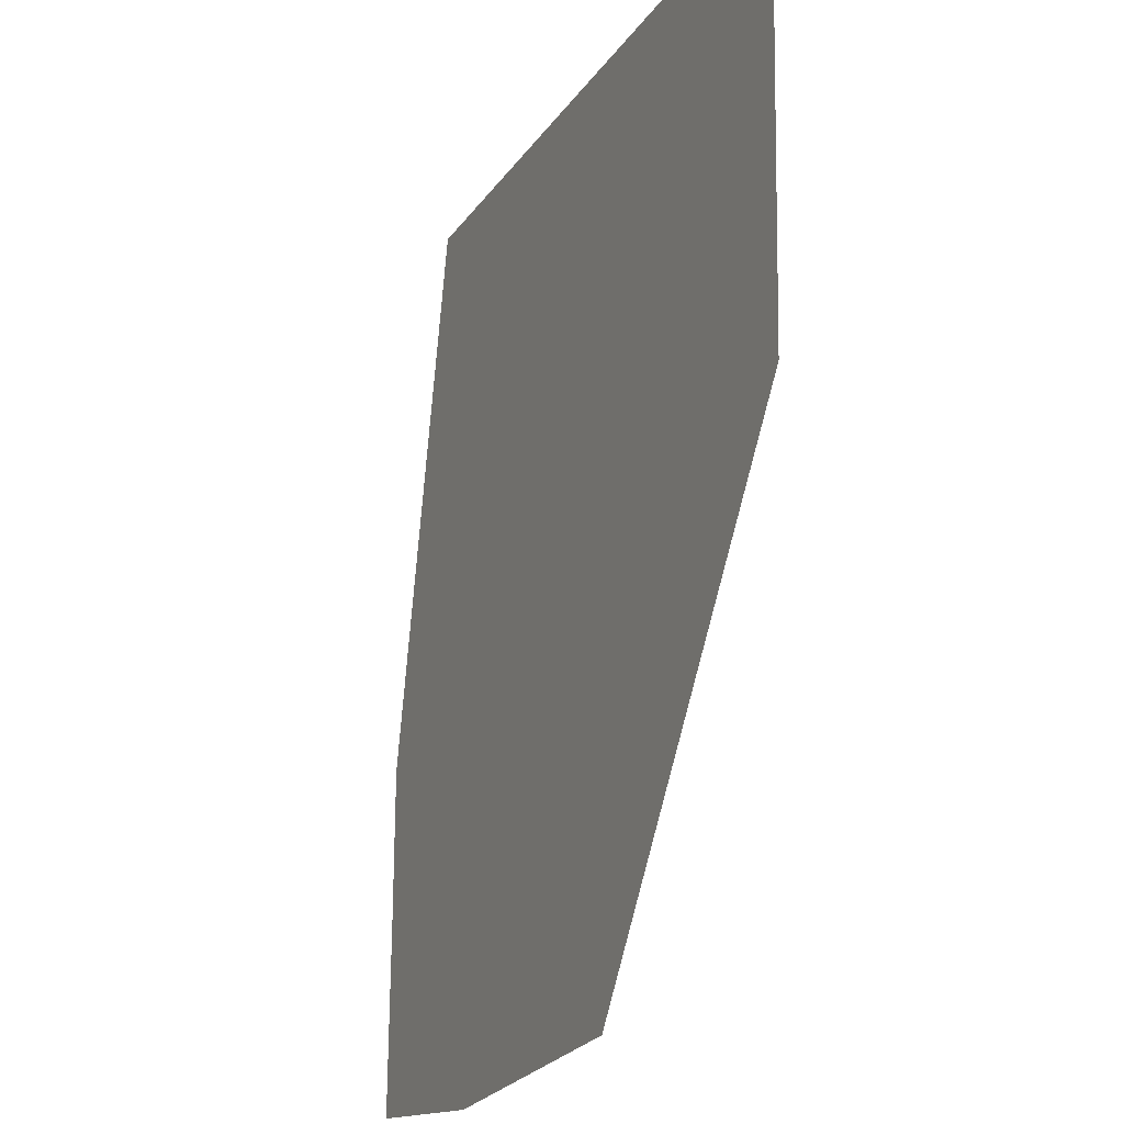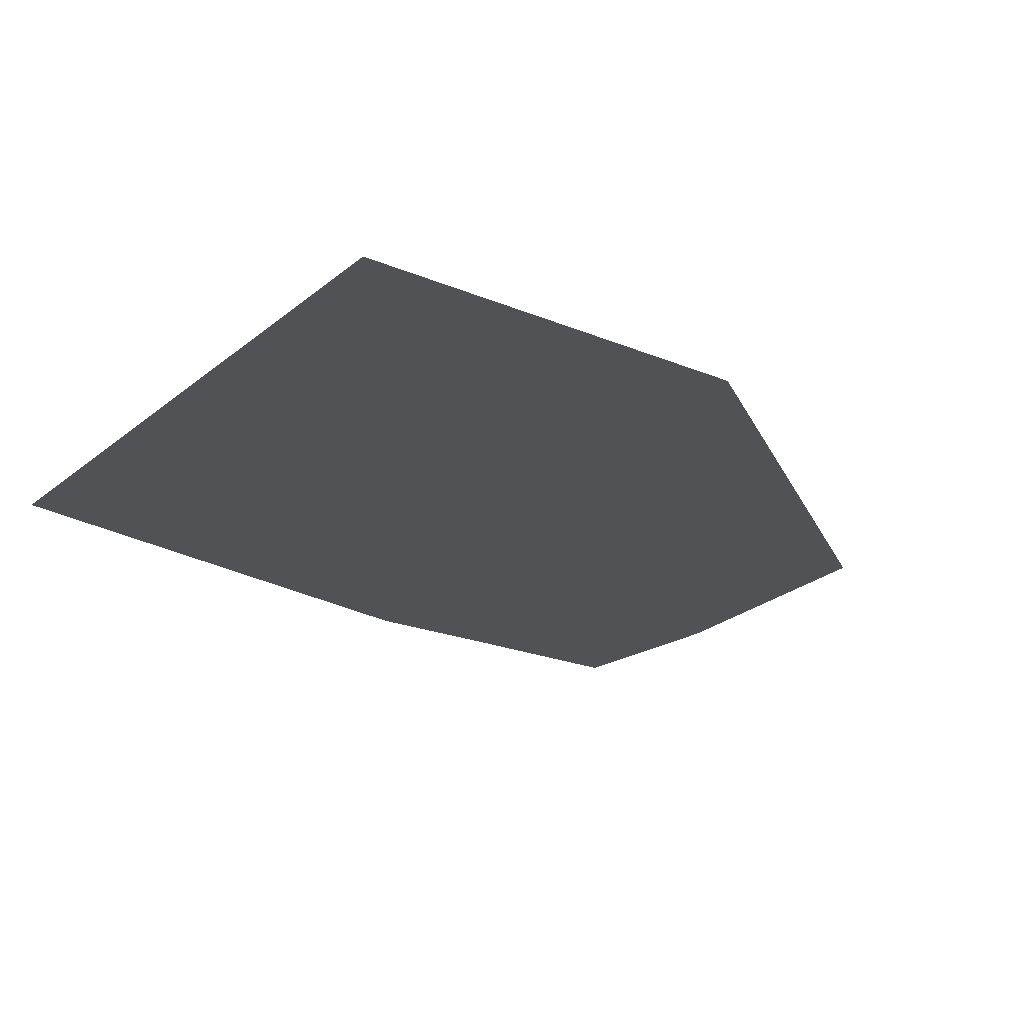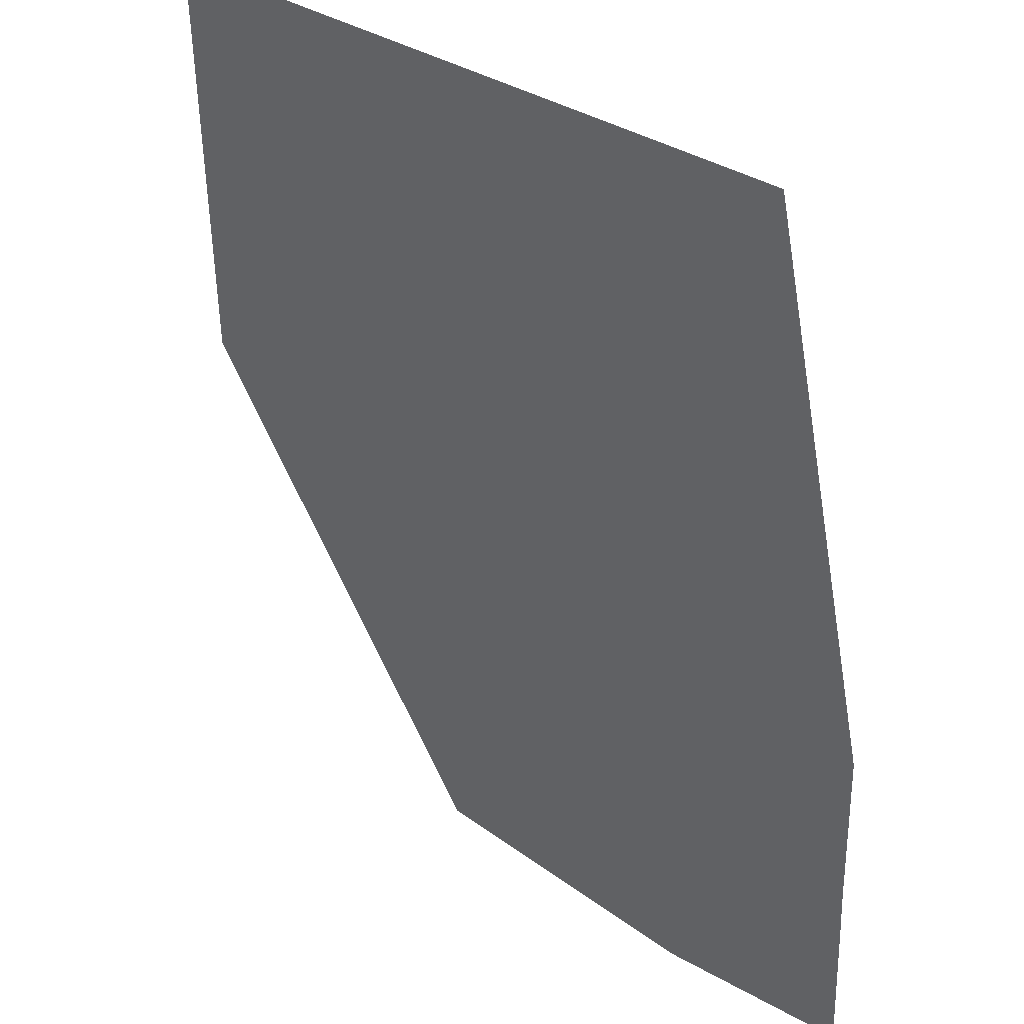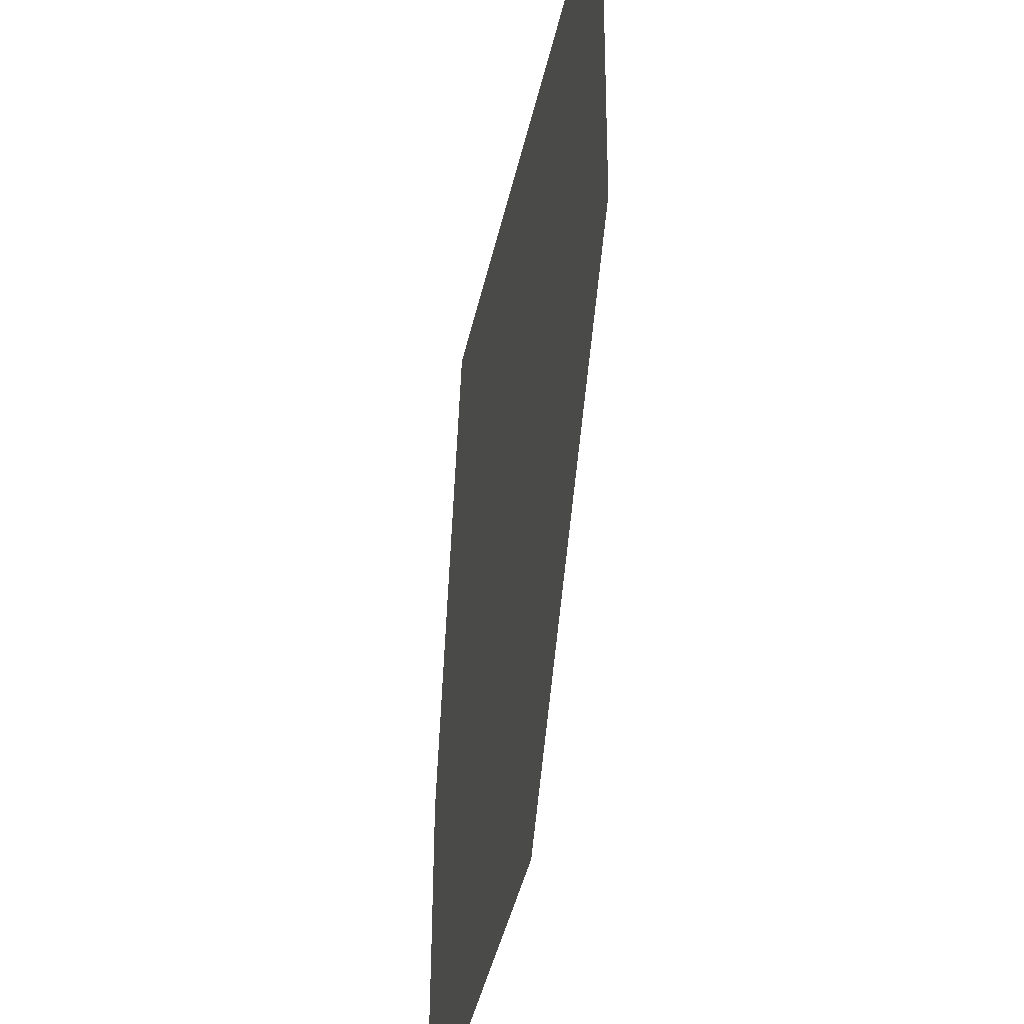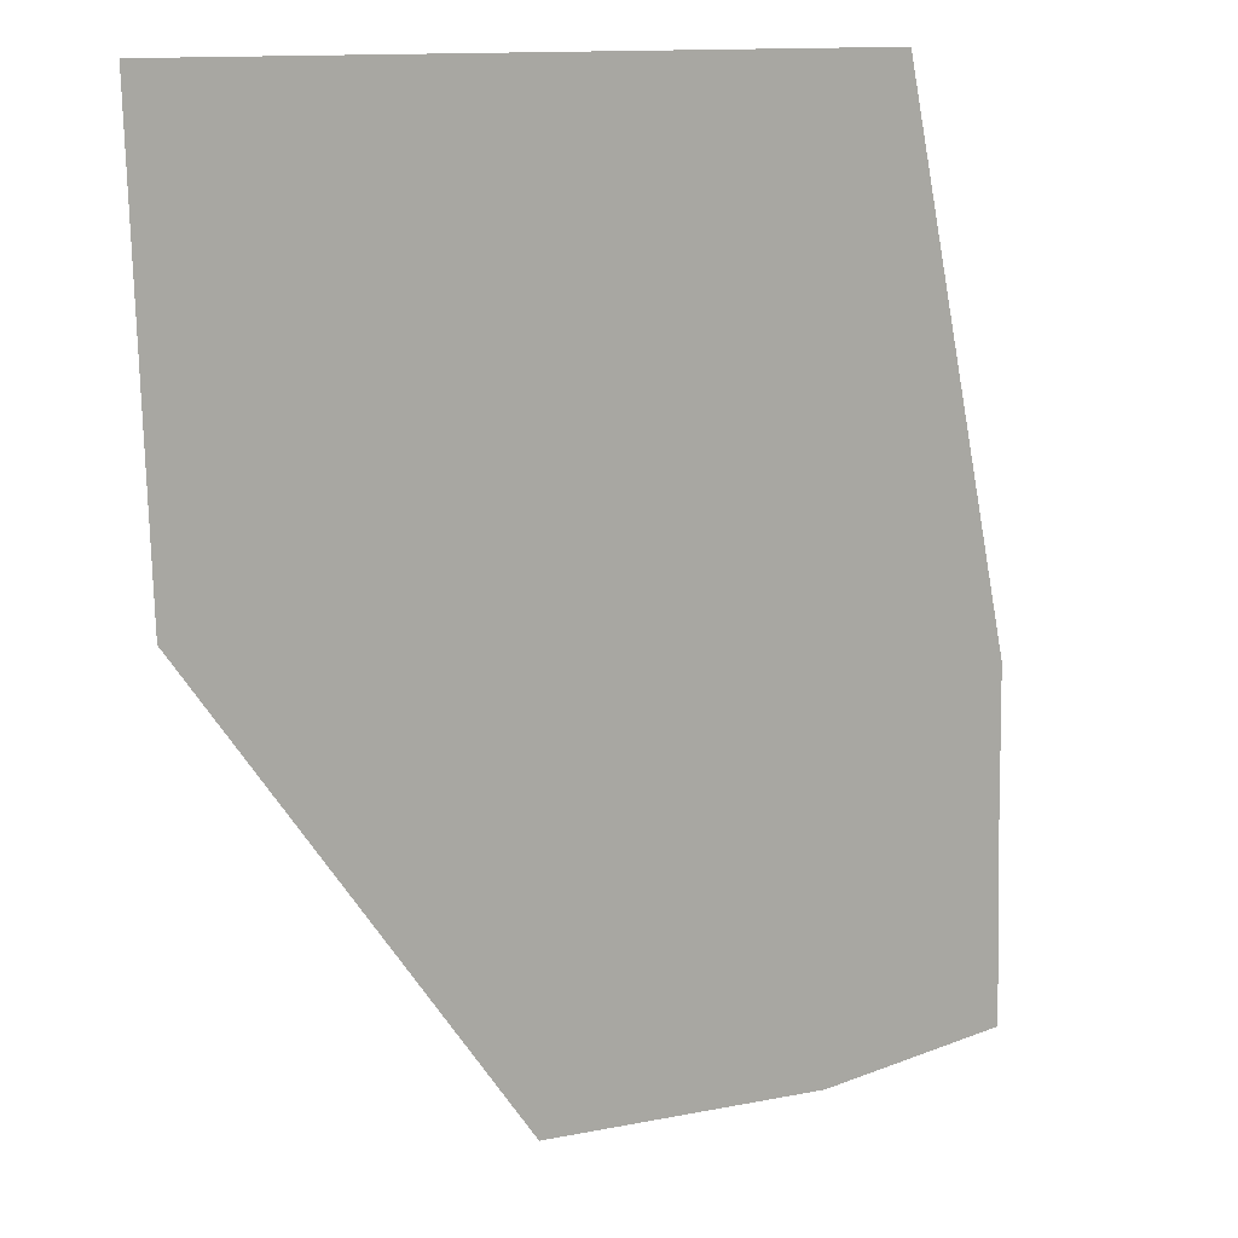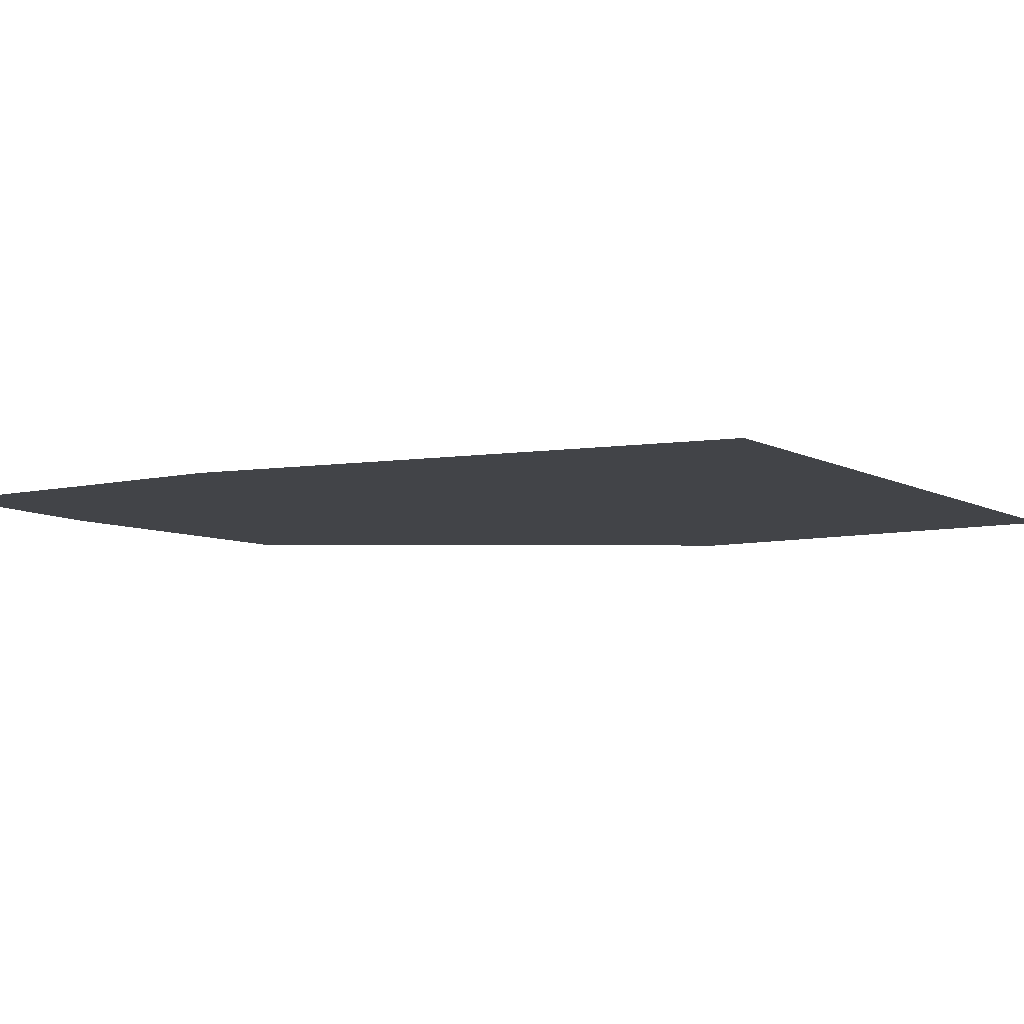
<metadata>
{"format":"obj","ext":"obj","renderer":"f3d","projection":"perspective","resolution":1024,"background":"white","views":[{"elev":-19.3,"azim":-114.0,"up":"+Y"},{"elev":-21.2,"azim":-125.4,"up":"+Z"},{"elev":34.5,"azim":41.1,"up":"+Y"},{"elev":-37.9,"azim":-101.7,"up":"+Y"},{"elev":13.0,"azim":-34.0,"up":"+Y"},{"elev":-7.7,"azim":124.2,"up":"+Z"}]}
</metadata>
<code>
g legFRlower
v 1.614 -0.4357 0
v 1.67 -0.6705 0
v 1.446 -0.7001 0
v 1.438 -0.4342 0
v 1.728 -0.7958 0
v 1.523 -0.81 0
v 1.762 -0.8538 0
v 1.608 -0.9303 0
v 1.787 -0.885 0
v 1.675 -0.9278 0
v 1.841 -1.008 0
v 1.706 -0.9975 0
v 1.903 -1.003 0
v 1.866 -0.883 0
v 1.967 -0.9973 0
v 1.965 -0.9088 0
v 1.964 -0.8807 0
v 1.964 -0.8748 0
v 1.863 -0.8485 0
v 1.962 -0.7795 0
v 1.852 -0.7871 0
v 1.827 -0.6498 0
v 1.93 -0.6362 0
v 1.79 -0.4373 0
v 1.886 -0.4381 0
v 1.652 -0.9935 0
g legFRlower_0
f 3 2 1
f 4 3 1
f 5 2 3
f 6 5 3
f 7 5 6
f 8 7 6
f 9 7 8
f 10 9 8
f 11 9 10
f 12 11 10
f 11 13 9
f 13 14 9
f 7 9 14
f 13 15 14
f 15 16 14
f 14 16 17
f 17 18 14
f 18 19 14
f 19 7 14
f 5 7 19
f 18 20 19
f 20 21 19
f 22 21 20
f 23 22 20
f 24 22 23
f 25 24 23
f 21 5 19
f 2 5 21
f 22 2 21
f 1 2 22
f 24 1 22
f 10 8 26
f 12 10 26

</code>
